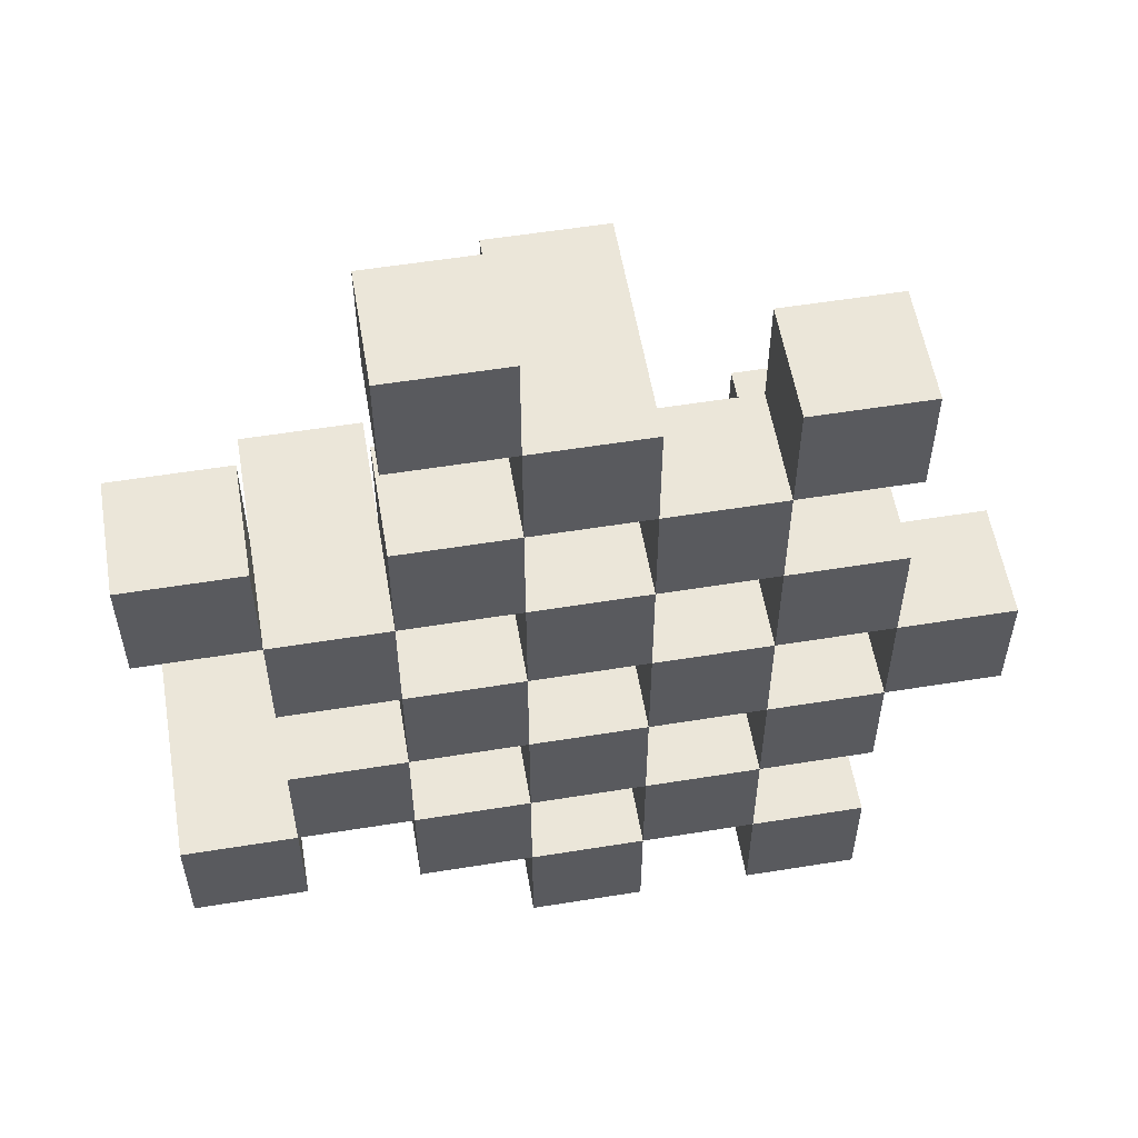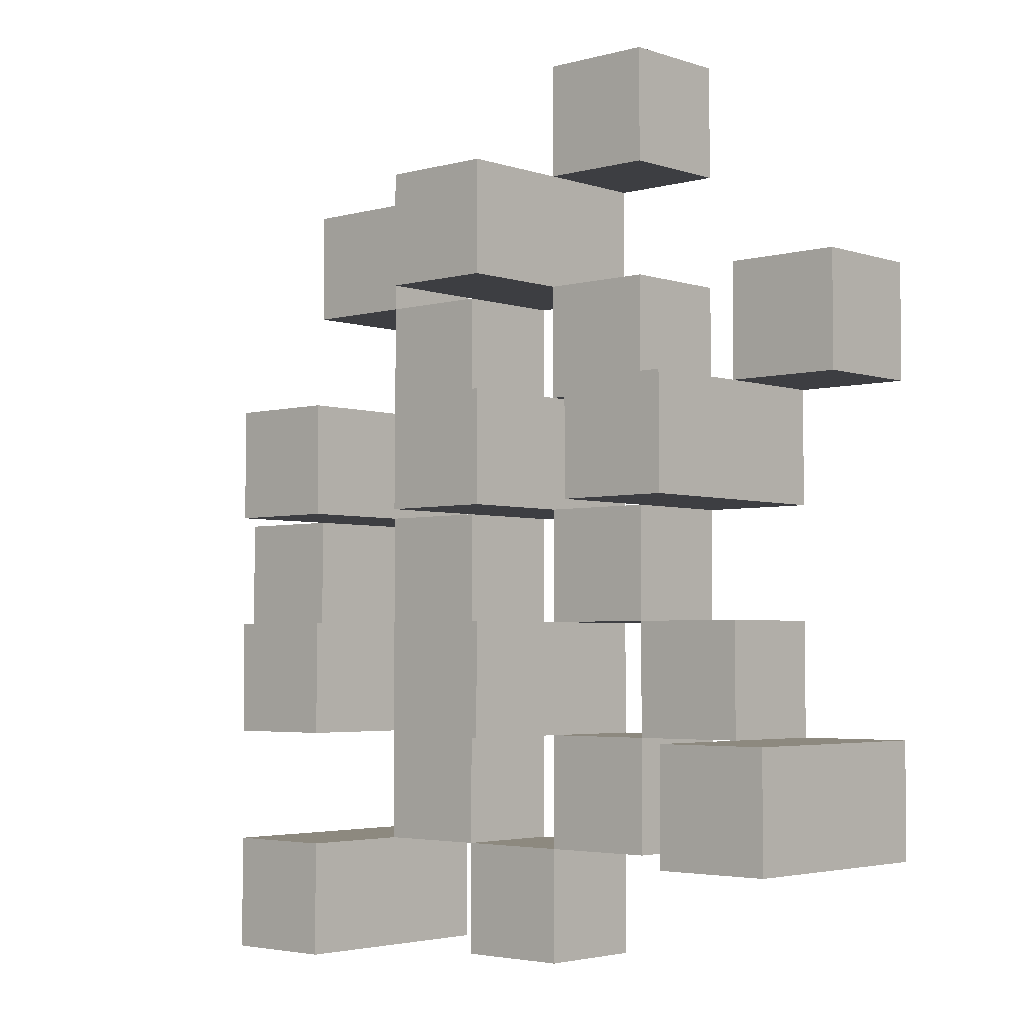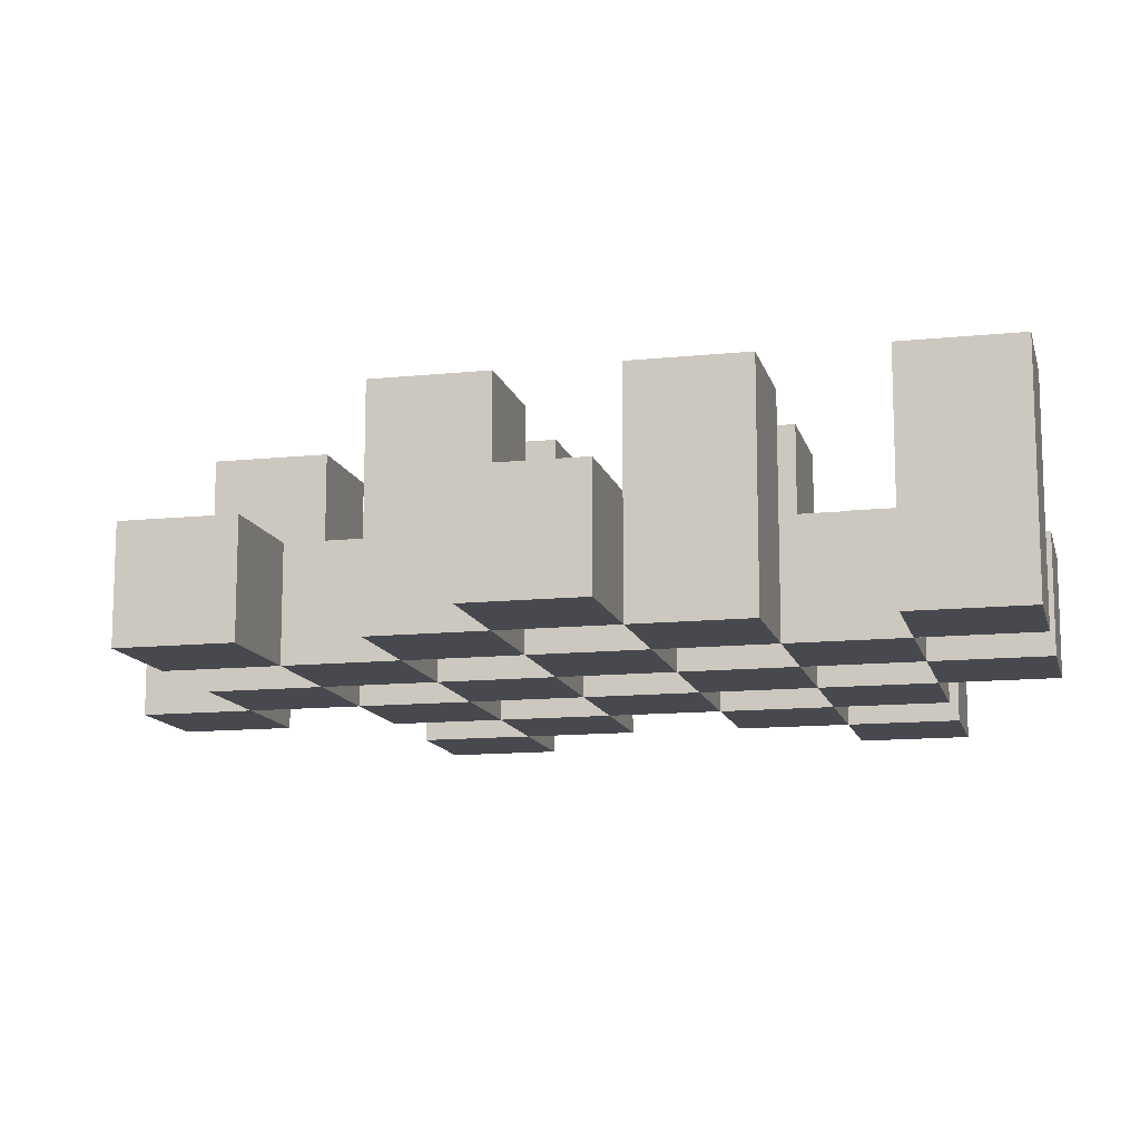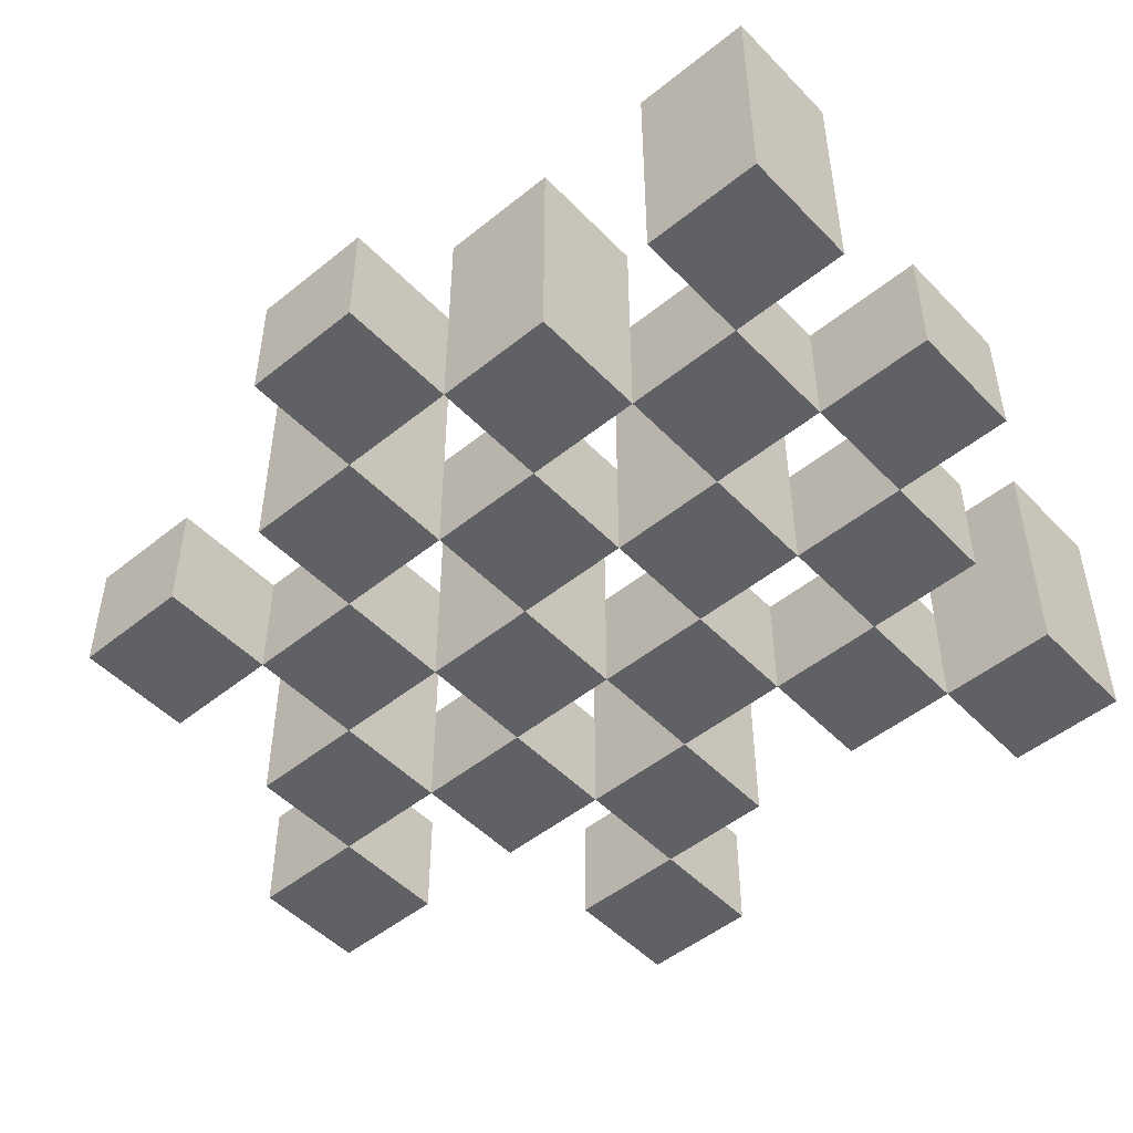
<metadata>
{"format":"obj","ext":"obj","renderer":"f3d","projection":"perspective","resolution":1024,"background":"white","views":[{"elev":56.1,"azim":-9.6,"up":"+Z"},{"elev":-3.6,"azim":-137.7,"up":"+Z"},{"elev":-12.6,"azim":103.5,"up":"+Y"},{"elev":-49.7,"azim":131.7,"up":"+Y"}]}
</metadata>
<code>
o
v 17.1 0.9 13
v 17.2 0.9 13
v 17.3 0.9 13
v 17.4 0.9 13
v 17.1 1 13
v 17.2 1 13
v 17.3 1.1 13
v 17.4 1.1 13
v 16.8 0.9 13.1
v 16.9 0.9 13.1
v 17 0.9 13.1
v 17.1 0.9 13.1
v 17.2 0.9 13.1
v 17.3 0.9 13.1
v 17 1 13.1
v 17.1 1 13.1
v 17.2 1 13.1
v 17.3 1 13.1
v 16.8 1.1 13.1
v 16.9 1.1 13.1
v 16.9 0.9 13.2
v 17 0.9 13.2
v 17.1 0.9 13.2
v 17.2 0.9 13.2
v 17.3 0.9 13.2
v 17.4 0.9 13.2
v 16.9 1 13.2
v 17 1 13.2
v 17.1 1 13.2
v 17.2 1 13.2
v 17.3 1 13.2
v 17.1 1.1 13.2
v 17.2 1.1 13.2
v 17.3 1.1 13.2
v 17.4 1.1 13.2
v 17 0.9 13.3
v 17.1 0.9 13.3
v 17.2 0.9 13.3
v 17.3 0.9 13.3
v 17.4 0.9 13.3
v 17.5 0.9 13.3
v 17 1 13.3
v 17.1 1 13.3
v 17.2 1 13.3
v 17.3 1 13.3
v 17.4 1 13.3
v 17.5 1 13.3
v 16.9 0.9 13.4
v 17 0.9 13.4
v 17.1 0.9 13.4
v 17.2 0.9 13.4
v 17.3 0.9 13.4
v 17.4 0.9 13.4
v 17 1 13.4
v 17.1 1 13.4
v 17.2 1 13.4
v 17.3 1 13.4
v 17.4 1 13.4
v 16.9 1.1 13.4
v 17 1.1 13.4
v 17.1 1.1 13.4
v 17.2 1.1 13.4
v 17.3 1.1 13.4
v 17.4 1.1 13.4
v 16.8 0.9 13.5
v 16.9 0.9 13.5
v 17 0.9 13.5
v 17.1 0.9 13.5
v 17.2 0.9 13.5
v 17.3 0.9 13.5
v 16.8 1 13.5
v 16.9 1 13.5
v 17 1 13.5
v 17.1 1 13.5
v 17.2 1 13.5
v 17.3 1 13.5
v 17.1 0.9 13.6
v 17.2 0.9 13.6
v 17.3 0.9 13.6
v 17.4 0.9 13.6
v 17.1 1 13.6
v 17.2 1 13.6
v 17.3 1 13.6
v 17.4 1 13.6
v 17.1 1.1 13.6
v 17.2 1.1 13.6
v 17 0.9 13.7
v 17.1 0.9 13.7
v 17 1 13.7
v 17.1 1 13.7
v 17.1 0.9 13.1
v 17.2 0.9 13.1
v 17.3 0.9 13.1
v 17.4 0.9 13.1
v 17.1 1 13.1
v 17.2 1 13.1
v 17.3 1 13.1
v 17.3 1.1 13.1
v 17.4 1.1 13.1
v 16.8 0.9 13.2
v 16.9 0.9 13.2
v 17 0.9 13.2
v 17.1 0.9 13.2
v 17.2 0.9 13.2
v 17.3 0.9 13.2
v 16.9 1 13.2
v 17 1 13.2
v 17.1 1 13.2
v 17.2 1 13.2
v 17.3 1 13.2
v 16.8 1.1 13.2
v 16.9 1.1 13.2
v 16.9 0.9 13.3
v 17 0.9 13.3
v 17.1 0.9 13.3
v 17.2 0.9 13.3
v 17.3 0.9 13.3
v 17.4 0.9 13.3
v 16.9 1 13.3
v 17 1 13.3
v 17.1 1 13.3
v 17.2 1 13.3
v 17.3 1 13.3
v 17.4 1 13.3
v 17.1 1.1 13.3
v 17.2 1.1 13.3
v 17.3 1.1 13.3
v 17.4 1.1 13.3
v 17 0.9 13.4
v 17.1 0.9 13.4
v 17.2 0.9 13.4
v 17.3 0.9 13.4
v 17.4 0.9 13.4
v 17.5 0.9 13.4
v 17 1 13.4
v 17.1 1 13.4
v 17.2 1 13.4
v 17.3 1 13.4
v 17.4 1 13.4
v 17.5 1 13.4
v 16.9 0.9 13.5
v 17 0.9 13.5
v 17.1 0.9 13.5
v 17.2 0.9 13.5
v 17.3 0.9 13.5
v 17.4 0.9 13.5
v 16.9 1 13.5
v 17 1 13.5
v 17.1 1 13.5
v 17.2 1 13.5
v 17.3 1 13.5
v 16.9 1.1 13.5
v 17 1.1 13.5
v 17.1 1.1 13.5
v 17.2 1.1 13.5
v 17.3 1.1 13.5
v 17.4 1.1 13.5
v 16.8 0.9 13.6
v 16.9 0.9 13.6
v 17 0.9 13.6
v 17.1 0.9 13.6
v 17.2 0.9 13.6
v 17.3 0.9 13.6
v 16.8 1 13.6
v 16.9 1 13.6
v 17 1 13.6
v 17.1 1 13.6
v 17.2 1 13.6
v 17.3 1 13.6
v 17.1 0.9 13.7
v 17.2 0.9 13.7
v 17.3 0.9 13.7
v 17.4 0.9 13.7
v 17.1 1 13.7
v 17.3 1 13.7
v 17.4 1 13.7
v 17.1 1.1 13.7
v 17.2 1.1 13.7
v 17 0.9 13.8
v 17.1 0.9 13.8
v 17 1 13.8
v 17.1 1 13.8
v 16.8 0.9 13.1
v 16.8 1.1 13.1
v 16.8 0.9 13.2
v 16.8 1.1 13.2
v 16.8 0.9 13.5
v 16.8 1 13.5
v 16.8 0.9 13.6
v 16.8 1 13.6
v 16.9 0.9 13.2
v 16.9 1 13.2
v 16.9 0.9 13.3
v 16.9 1 13.3
v 16.9 0.9 13.4
v 16.9 1.1 13.4
v 16.9 0.9 13.5
v 16.9 1 13.5
v 16.9 1.1 13.5
v 17 0.9 13.1
v 17 1 13.1
v 17 0.9 13.2
v 17 1 13.2
v 17 0.9 13.3
v 17 1 13.3
v 17 0.9 13.4
v 17 1 13.4
v 17 0.9 13.5
v 17 1 13.5
v 17 0.9 13.6
v 17 1 13.6
v 17 0.9 13.7
v 17 1 13.7
v 17 0.9 13.8
v 17 1 13.8
v 17.1 0.9 13
v 17.1 1 13
v 17.1 0.9 13.1
v 17.1 1 13.1
v 17.1 0.9 13.2
v 17.1 1 13.2
v 17.1 1.1 13.2
v 17.1 0.9 13.3
v 17.1 1 13.3
v 17.1 1.1 13.3
v 17.1 0.9 13.4
v 17.1 1 13.4
v 17.1 1.1 13.4
v 17.1 0.9 13.5
v 17.1 1 13.5
v 17.1 1.1 13.5
v 17.1 0.9 13.6
v 17.1 1 13.6
v 17.1 1.1 13.6
v 17.1 0.9 13.7
v 17.1 1 13.7
v 17.1 1.1 13.7
v 17.2 0.9 13.1
v 17.2 1 13.1
v 17.2 0.9 13.2
v 17.2 1 13.2
v 17.2 0.9 13.3
v 17.2 1 13.3
v 17.2 0.9 13.4
v 17.2 1 13.4
v 17.2 0.9 13.5
v 17.2 1 13.5
v 17.2 0.9 13.6
v 17.2 1 13.6
v 17.3 0.9 13
v 17.3 1.1 13
v 17.3 0.9 13.1
v 17.3 1 13.1
v 17.3 1.1 13.1
v 17.3 0.9 13.2
v 17.3 1 13.2
v 17.3 1.1 13.2
v 17.3 0.9 13.3
v 17.3 1 13.3
v 17.3 1.1 13.3
v 17.3 0.9 13.4
v 17.3 1 13.4
v 17.3 1.1 13.4
v 17.3 0.9 13.5
v 17.3 1 13.5
v 17.3 1.1 13.5
v 17.3 0.9 13.6
v 17.3 1 13.6
v 17.3 0.9 13.7
v 17.3 1 13.7
v 17.4 0.9 13.3
v 17.4 1 13.3
v 17.4 0.9 13.4
v 17.4 1 13.4
v 16.9 0.9 13.1
v 16.9 1.1 13.1
v 16.9 0.9 13.2
v 16.9 1 13.2
v 16.9 1.1 13.2
v 16.9 0.9 13.5
v 16.9 1 13.5
v 16.9 0.9 13.6
v 16.9 1 13.6
v 17 0.9 13.2
v 17 1 13.2
v 17 0.9 13.3
v 17 1 13.3
v 17 0.9 13.4
v 17 1 13.4
v 17 1.1 13.4
v 17 0.9 13.5
v 17 1 13.5
v 17 1.1 13.5
v 17.1 0.9 13.1
v 17.1 1 13.1
v 17.1 0.9 13.2
v 17.1 1 13.2
v 17.1 0.9 13.3
v 17.1 1 13.3
v 17.1 0.9 13.4
v 17.1 1 13.4
v 17.1 0.9 13.5
v 17.1 1 13.5
v 17.1 0.9 13.6
v 17.1 1 13.6
v 17.1 0.9 13.7
v 17.1 1 13.7
v 17.1 0.9 13.8
v 17.1 1 13.8
v 17.2 0.9 13
v 17.2 1 13
v 17.2 0.9 13.1
v 17.2 1 13.1
v 17.2 0.9 13.2
v 17.2 1 13.2
v 17.2 1.1 13.2
v 17.2 0.9 13.3
v 17.2 1 13.3
v 17.2 1.1 13.3
v 17.2 0.9 13.4
v 17.2 1 13.4
v 17.2 1.1 13.4
v 17.2 0.9 13.5
v 17.2 1 13.5
v 17.2 1.1 13.5
v 17.2 0.9 13.6
v 17.2 1 13.6
v 17.2 1.1 13.6
v 17.2 0.9 13.7
v 17.2 1.1 13.7
v 17.3 0.9 13.1
v 17.3 1 13.1
v 17.3 0.9 13.2
v 17.3 1 13.2
v 17.3 0.9 13.3
v 17.3 1 13.3
v 17.3 0.9 13.4
v 17.3 1 13.4
v 17.3 0.9 13.5
v 17.3 1 13.5
v 17.3 0.9 13.6
v 17.3 1 13.6
v 17.4 0.9 13
v 17.4 1.1 13
v 17.4 0.9 13.1
v 17.4 1.1 13.1
v 17.4 0.9 13.2
v 17.4 1.1 13.2
v 17.4 0.9 13.3
v 17.4 1 13.3
v 17.4 1.1 13.3
v 17.4 0.9 13.4
v 17.4 1 13.4
v 17.4 1.1 13.4
v 17.4 0.9 13.5
v 17.4 1.1 13.5
v 17.4 0.9 13.6
v 17.4 1 13.6
v 17.4 0.9 13.7
v 17.4 1 13.7
v 17.5 0.9 13.3
v 17.5 1 13.3
v 17.5 0.9 13.4
v 17.5 1 13.4
v 16.8 0.9 13.1
v 16.8 0.9 13.2
v 16.8 0.9 13.5
v 16.8 0.9 13.6
v 16.9 0.9 13.1
v 16.9 0.9 13.2
v 16.9 0.9 13.3
v 16.9 0.9 13.4
v 16.9 0.9 13.5
v 16.9 0.9 13.6
v 17 0.9 13.1
v 17 0.9 13.2
v 17 0.9 13.3
v 17 0.9 13.4
v 17 0.9 13.5
v 17 0.9 13.6
v 17 0.9 13.7
v 17 0.9 13.8
v 17.1 0.9 13
v 17.1 0.9 13.1
v 17.1 0.9 13.2
v 17.1 0.9 13.3
v 17.1 0.9 13.4
v 17.1 0.9 13.5
v 17.1 0.9 13.6
v 17.1 0.9 13.7
v 17.1 0.9 13.8
v 17.2 0.9 13
v 17.2 0.9 13.1
v 17.2 0.9 13.2
v 17.2 0.9 13.3
v 17.2 0.9 13.4
v 17.2 0.9 13.5
v 17.2 0.9 13.6
v 17.2 0.9 13.7
v 17.3 0.9 13
v 17.3 0.9 13.1
v 17.3 0.9 13.2
v 17.3 0.9 13.3
v 17.3 0.9 13.4
v 17.3 0.9 13.5
v 17.3 0.9 13.6
v 17.3 0.9 13.7
v 17.4 0.9 13
v 17.4 0.9 13.1
v 17.4 0.9 13.2
v 17.4 0.9 13.3
v 17.4 0.9 13.4
v 17.4 0.9 13.5
v 17.4 0.9 13.6
v 17.4 0.9 13.7
v 17.5 0.9 13.3
v 17.5 0.9 13.4
v 16.8 1 13.5
v 16.8 1 13.6
v 16.9 1 13.2
v 16.9 1 13.3
v 16.9 1 13.5
v 16.9 1 13.6
v 17 1 13.1
v 17 1 13.2
v 17 1 13.3
v 17 1 13.4
v 17 1 13.5
v 17 1 13.6
v 17 1 13.7
v 17 1 13.8
v 17.1 1 13
v 17.1 1 13.1
v 17.1 1 13.2
v 17.1 1 13.3
v 17.1 1 13.4
v 17.1 1 13.5
v 17.1 1 13.6
v 17.1 1 13.7
v 17.1 1 13.8
v 17.2 1 13
v 17.2 1 13.1
v 17.2 1 13.2
v 17.2 1 13.3
v 17.2 1 13.4
v 17.2 1 13.5
v 17.2 1 13.6
v 17.3 1 13.1
v 17.3 1 13.2
v 17.3 1 13.3
v 17.3 1 13.4
v 17.3 1 13.5
v 17.3 1 13.6
v 17.3 1 13.7
v 17.4 1 13.3
v 17.4 1 13.4
v 17.4 1 13.6
v 17.4 1 13.7
v 17.5 1 13.3
v 17.5 1 13.4
v 16.8 1.1 13.1
v 16.8 1.1 13.2
v 16.9 1.1 13.1
v 16.9 1.1 13.2
v 16.9 1.1 13.4
v 16.9 1.1 13.5
v 17 1.1 13.4
v 17 1.1 13.5
v 17.1 1.1 13.2
v 17.1 1.1 13.3
v 17.1 1.1 13.4
v 17.1 1.1 13.5
v 17.1 1.1 13.6
v 17.1 1.1 13.7
v 17.2 1.1 13.2
v 17.2 1.1 13.3
v 17.2 1.1 13.4
v 17.2 1.1 13.5
v 17.2 1.1 13.6
v 17.2 1.1 13.7
v 17.3 1.1 13
v 17.3 1.1 13.1
v 17.3 1.1 13.2
v 17.3 1.1 13.3
v 17.3 1.1 13.4
v 17.3 1.1 13.5
v 17.4 1.1 13
v 17.4 1.1 13.1
v 17.4 1.1 13.2
v 17.4 1.1 13.3
v 17.4 1.1 13.4
v 17.4 1.1 13.5
f 5 2 1
f 6 2 5
f 7 4 3
f 8 4 7
f 15 12 11
f 16 12 15
f 17 14 13
f 18 14 17
f 19 10 9
f 20 10 19
f 27 22 21
f 28 22 27
f 29 24 23
f 30 24 29
f 31 26 25
f 32 30 29
f 33 30 32
f 34 26 31
f 35 26 34
f 42 37 36
f 43 37 42
f 44 39 38
f 45 39 44
f 46 41 40
f 47 41 46
f 54 49 48
f 55 51 50
f 56 51 55
f 57 53 52
f 58 53 57
f 59 54 48
f 60 54 59
f 61 56 55
f 62 56 61
f 63 58 57
f 64 58 63
f 71 66 65
f 72 66 71
f 73 68 67
f 74 68 73
f 75 70 69
f 76 70 75
f 81 78 77
f 82 78 81
f 83 80 79
f 84 80 83
f 85 82 81
f 86 82 85
f 89 88 87
f 90 88 89
f 91 92 95
f 95 92 96
f 93 94 97
f 97 94 98
f 98 94 99
f 100 101 106
f 102 103 107
f 107 103 108
f 104 105 109
f 109 105 110
f 100 106 111
f 111 106 112
f 113 114 119
f 119 114 120
f 115 116 121
f 121 116 122
f 117 118 123
f 123 118 124
f 121 122 125
f 125 122 126
f 123 124 127
f 127 124 128
f 129 130 135
f 135 130 136
f 131 132 137
f 137 132 138
f 133 134 139
f 139 134 140
f 141 142 147
f 147 142 148
f 143 144 149
f 149 144 150
f 145 146 151
f 147 148 152
f 152 148 153
f 149 150 154
f 154 150 155
f 151 146 156
f 156 146 157
f 158 159 164
f 164 159 165
f 160 161 166
f 166 161 167
f 162 163 168
f 168 163 169
f 170 171 174
f 172 173 175
f 175 173 176
f 174 171 177
f 177 171 178
f 179 180 181
f 181 180 182
f 185 184 183
f 186 184 185
f 189 188 187
f 190 188 189
f 193 192 191
f 194 192 193
f 197 196 195
f 198 196 197
f 199 196 198
f 202 201 200
f 203 201 202
f 206 205 204
f 207 205 206
f 210 209 208
f 211 209 210
f 214 213 212
f 215 213 214
f 218 217 216
f 219 217 218
f 223 221 220
f 223 222 221
f 224 222 223
f 225 222 224
f 229 227 226
f 229 228 227
f 230 228 229
f 231 228 230
f 235 233 232
f 235 234 233
f 236 234 235
f 237 234 236
f 240 239 238
f 241 239 240
f 244 243 242
f 245 243 244
f 248 247 246
f 249 247 248
f 252 251 250
f 253 251 252
f 254 251 253
f 258 256 255
f 258 257 256
f 259 257 258
f 260 257 259
f 264 262 261
f 264 263 262
f 265 263 264
f 266 263 265
f 269 268 267
f 270 268 269
f 273 272 271
f 274 272 273
f 275 276 277
f 277 276 278
f 278 276 279
f 280 281 282
f 282 281 283
f 284 285 286
f 286 285 287
f 288 289 291
f 289 290 291
f 291 290 292
f 292 290 293
f 294 295 296
f 296 295 297
f 298 299 300
f 300 299 301
f 302 303 304
f 304 303 305
f 306 307 308
f 308 307 309
f 310 311 312
f 312 311 313
f 314 315 317
f 315 316 317
f 317 316 318
f 318 316 319
f 320 321 323
f 321 322 323
f 323 322 324
f 324 322 325
f 326 327 329
f 327 328 329
f 329 328 330
f 331 332 333
f 333 332 334
f 335 336 337
f 337 336 338
f 339 340 341
f 341 340 342
f 343 344 345
f 345 344 346
f 347 348 349
f 349 348 350
f 350 348 351
f 352 353 355
f 353 354 355
f 355 354 356
f 357 358 359
f 359 358 360
f 361 362 363
f 363 362 364
f 369 366 365
f 370 366 369
f 373 368 367
f 374 368 373
f 376 371 370
f 377 371 376
f 378 373 372
f 379 373 378
f 384 376 375
f 385 376 384
f 386 378 377
f 387 378 386
f 388 380 379
f 389 380 388
f 390 382 381
f 391 382 390
f 392 384 383
f 393 384 392
f 394 386 385
f 395 386 394
f 396 388 387
f 397 388 396
f 398 390 389
f 399 390 398
f 401 394 393
f 402 394 401
f 403 396 395
f 404 396 403
f 405 398 397
f 406 398 405
f 408 401 400
f 409 401 408
f 410 403 402
f 411 403 410
f 412 405 404
f 413 405 412
f 414 407 406
f 415 407 414
f 416 412 411
f 417 412 416
f 418 419 422
f 422 419 423
f 420 421 425
f 425 421 426
f 424 425 433
f 433 425 434
f 426 427 435
f 435 427 436
f 428 429 437
f 437 429 438
f 430 431 439
f 439 431 440
f 432 433 441
f 441 433 442
f 442 443 448
f 448 443 449
f 444 445 450
f 450 445 451
f 446 447 452
f 452 447 453
f 453 454 457
f 457 454 458
f 455 456 459
f 459 456 460
f 461 462 463
f 463 462 464
f 465 466 467
f 467 466 468
f 469 470 475
f 475 470 476
f 471 472 477
f 477 472 478
f 473 474 479
f 479 474 480
f 481 482 487
f 487 482 488
f 483 484 489
f 489 484 490
f 485 486 491
f 491 486 492

</code>
